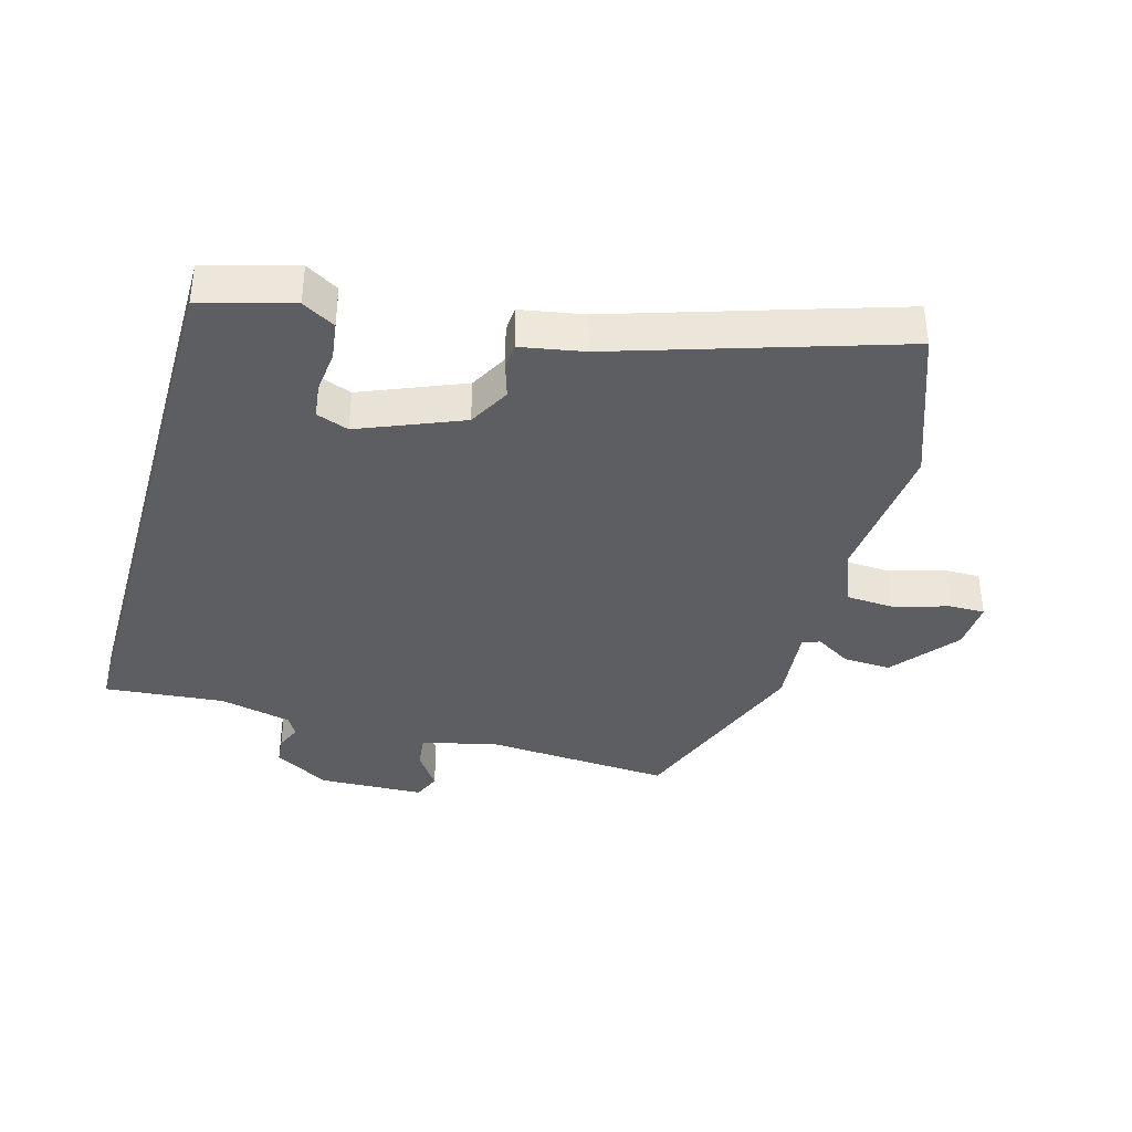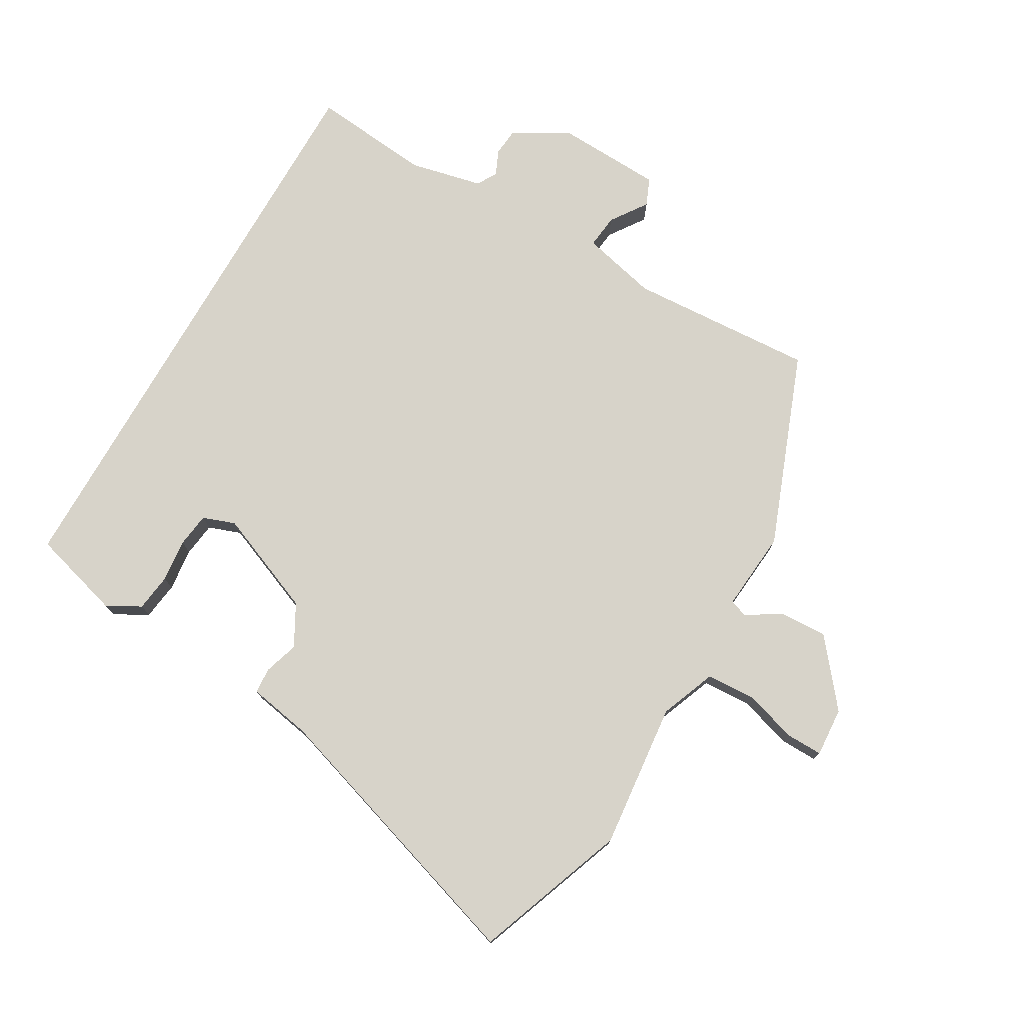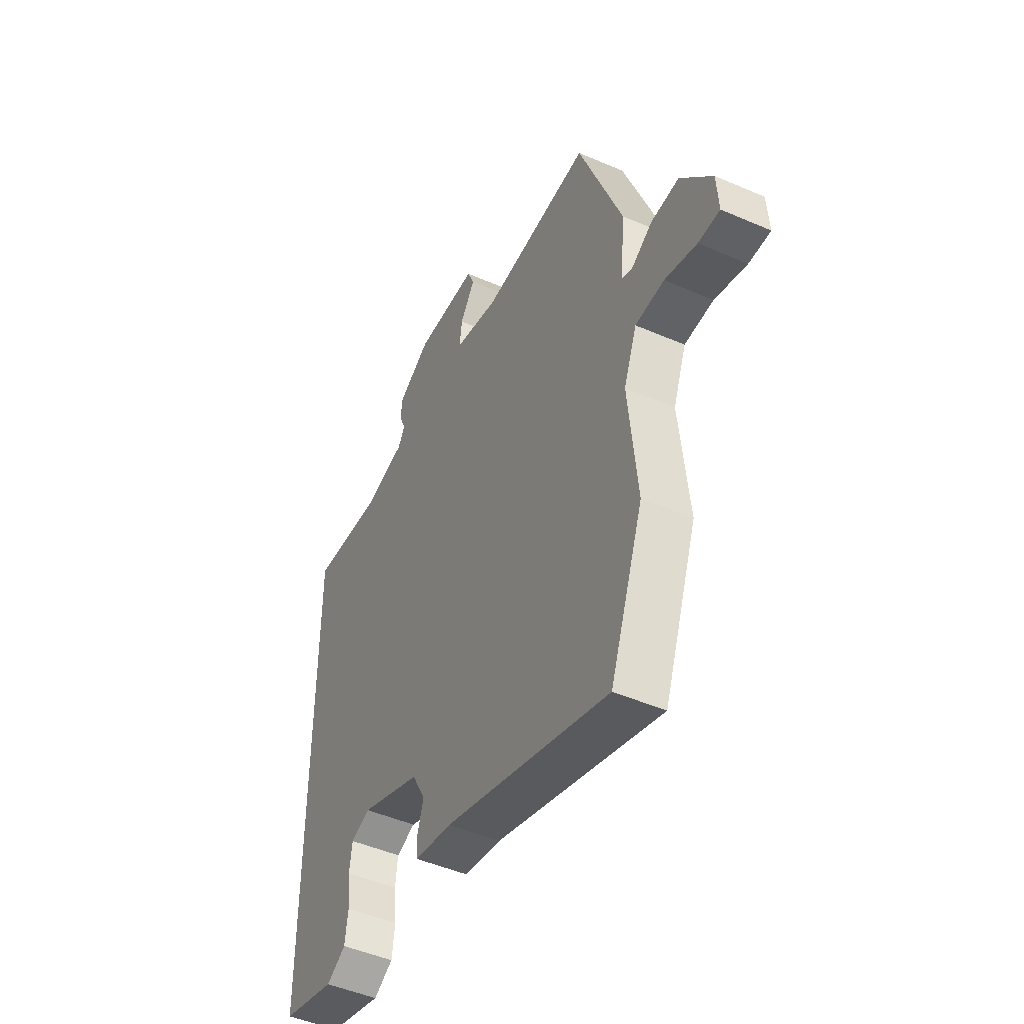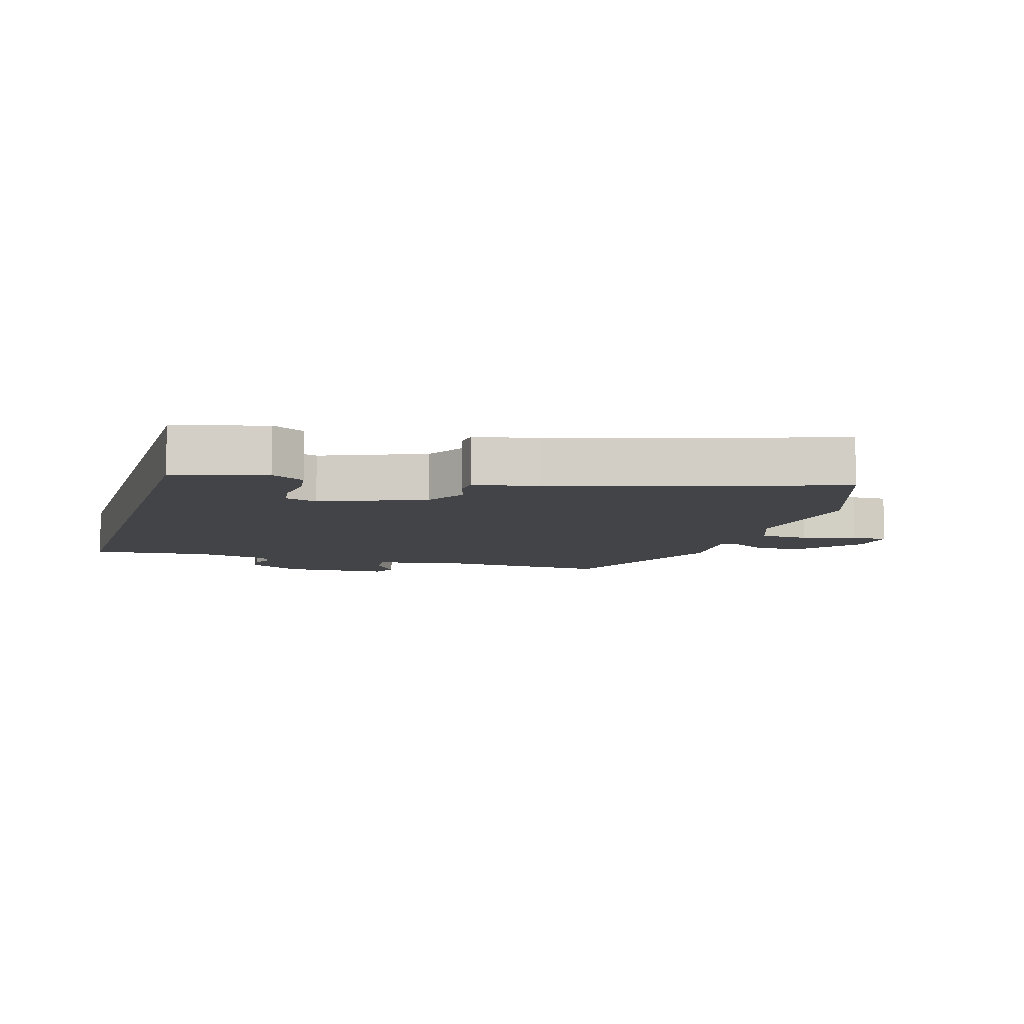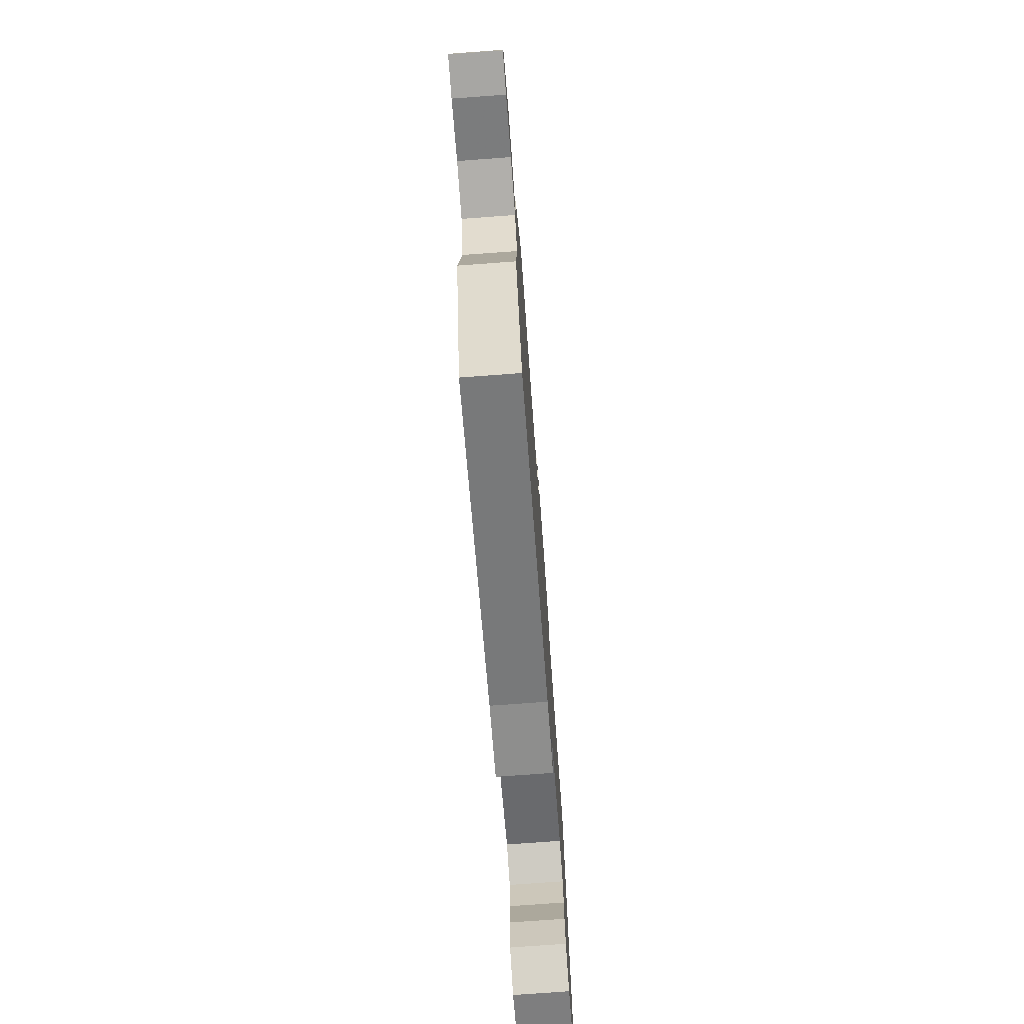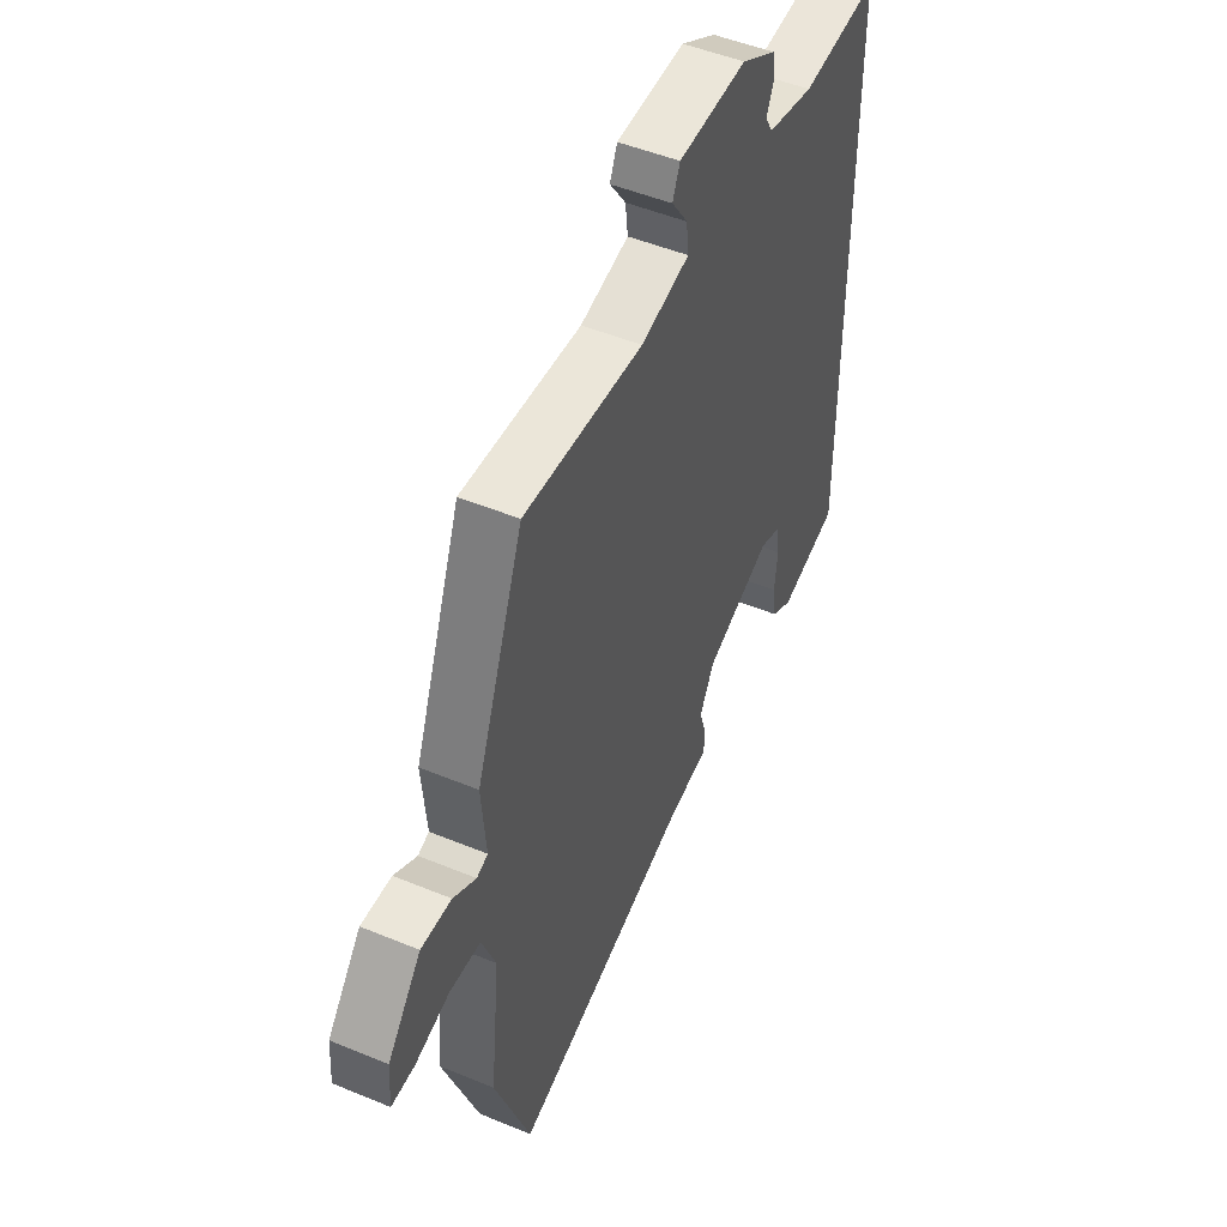
<metadata>
{"format":"obj","ext":"obj","renderer":"f3d","projection":"perspective","resolution":1024,"background":"white","views":[{"elev":-38.5,"azim":164.2,"up":"+Y"},{"elev":76.2,"azim":-150.1,"up":"+Y"},{"elev":-47.6,"azim":-116.1,"up":"+Z"},{"elev":-8.2,"azim":163.1,"up":"+Y"},{"elev":-75.2,"azim":-85.8,"up":"+Z"},{"elev":49.1,"azim":-65.3,"up":"+Z"}]}
</metadata>
<code>
v 0.5 0.07 0.488
v 0.5 0.07 -0.415
v 0.359 0.07 -0.455
v 0.308 0.07 -0.426
v 0.3 0.07 -0.368
v 0.307 0.07 -0.301
v 0.3 0.07 -0.248
v 0.25 0.07 -0.23
v 0.091 0.07 -0.295
v 0.056 0.07 -0.359
v 0.073 0.07 -0.413
v 0.07 0.07 -0.452
v -0.028 0.07 -0.47
v -0.46 0.07 -0.608
v -0.547 0.07 -0.374
v -0.524 0.07 -0.148
v -0.558 0.07 -0.062
v -0.633 0.07 -0.058
v -0.716 0.07 -0.083
v -0.772 0.07 -0.084
v -0.767 0.07 -0.008
v -0.686 0.07 0.092
v -0.613 0.07 0.089
v -0.558 0.07 0.056
v -0.531 0.07 0.066
v -0.542 0.07 0.19
v -0.428 0.07 0.488
v -0.141 0.07 0.471
v -0.024 0.07 0.499
v -0.03 0.07 0.551
v -0.069 0.07 0.607
v -0.051 0.07 0.649
v 0.113 0.07 0.656
v 0.198 0.07 0.607
v 0.202 0.07 0.564
v 0.185 0.07 0.526
v 0.203 0.07 0.495
v 0.315 0.07 0.47
v 0.5 0 0.488
v 0.5 0 -0.415
v 0.359 0 -0.455
v 0.308 0 -0.426
v 0.3 0 -0.368
v 0.307 0 -0.301
v 0.3 0 -0.248
v 0.25 0 -0.23
v 0.091 0 -0.295
v 0.056 0 -0.359
v 0.073 0 -0.413
v 0.07 0 -0.452
v -0.028 0 -0.47
v -0.46 0 -0.608
v -0.547 0 -0.374
v -0.524 0 -0.148
v -0.558 0 -0.062
v -0.633 0 -0.058
v -0.716 0 -0.083
v -0.772 0 -0.084
v -0.767 0 -0.008
v -0.686 0 0.092
v -0.613 0 0.089
v -0.558 0 0.056
v -0.531 0 0.066
v -0.542 0 0.19
v -0.428 0 0.488
v -0.141 0 0.471
v -0.024 0 0.499
v -0.03 0 0.551
v -0.069 0 0.607
v -0.051 0 0.649
v 0.113 0 0.656
v 0.198 0 0.607
v 0.202 0 0.564
v 0.185 0 0.526
v 0.203 0 0.495
v 0.315 0 0.47
f 33 34 35 36
f 31 32 33 36
f 30 31 36 37
f 29 30 37
f 28 29 37 38
f 25 26 27 28
f 21 22 23 24
f 19 20 21 24
f 18 19 24 25
f 17 18 25 28
f 13 14 15 16
f 10 11 12 13
f 9 10 13 16
f 8 9 16 17
f 3 4 5 6
f 3 6 7
f 38 1 2 3
f 38 3 7
f 8 17 28 38
f 7 8 38
f 74 73 72 71
f 74 71 70 69
f 75 74 69 68
f 75 68 67
f 76 75 67 66
f 66 65 64 63
f 62 61 60 59
f 62 59 58 57
f 63 62 57 56
f 66 63 56 55
f 54 53 52 51
f 51 50 49 48
f 54 51 48 47
f 55 54 47 46
f 44 43 42 41
f 45 44 41
f 41 40 39 76
f 45 41 76
f 76 66 55 46
f 76 46 45
f 1 39 40 2
f 2 40 41 3
f 3 41 42 4
f 4 42 43 5
f 5 43 44 6
f 6 44 45 7
f 7 45 46 8
f 8 46 47 9
f 9 47 48 10
f 10 48 49 11
f 11 49 50 12
f 12 50 51 13
f 13 51 52 14
f 14 52 53 15
f 15 53 54 16
f 16 54 55 17
f 17 55 56 18
f 18 56 57 19
f 19 57 58 20
f 20 58 59 21
f 21 59 60 22
f 22 60 61 23
f 23 61 62 24
f 24 62 63 25
f 25 63 64 26
f 26 64 65 27
f 27 65 66 28
f 28 66 67 29
f 29 67 68 30
f 30 68 69 31
f 31 69 70 32
f 32 70 71 33
f 33 71 72 34
f 34 72 73 35
f 35 73 74 36
f 36 74 75 37
f 37 75 76 38
f 38 76 39 1

</code>
